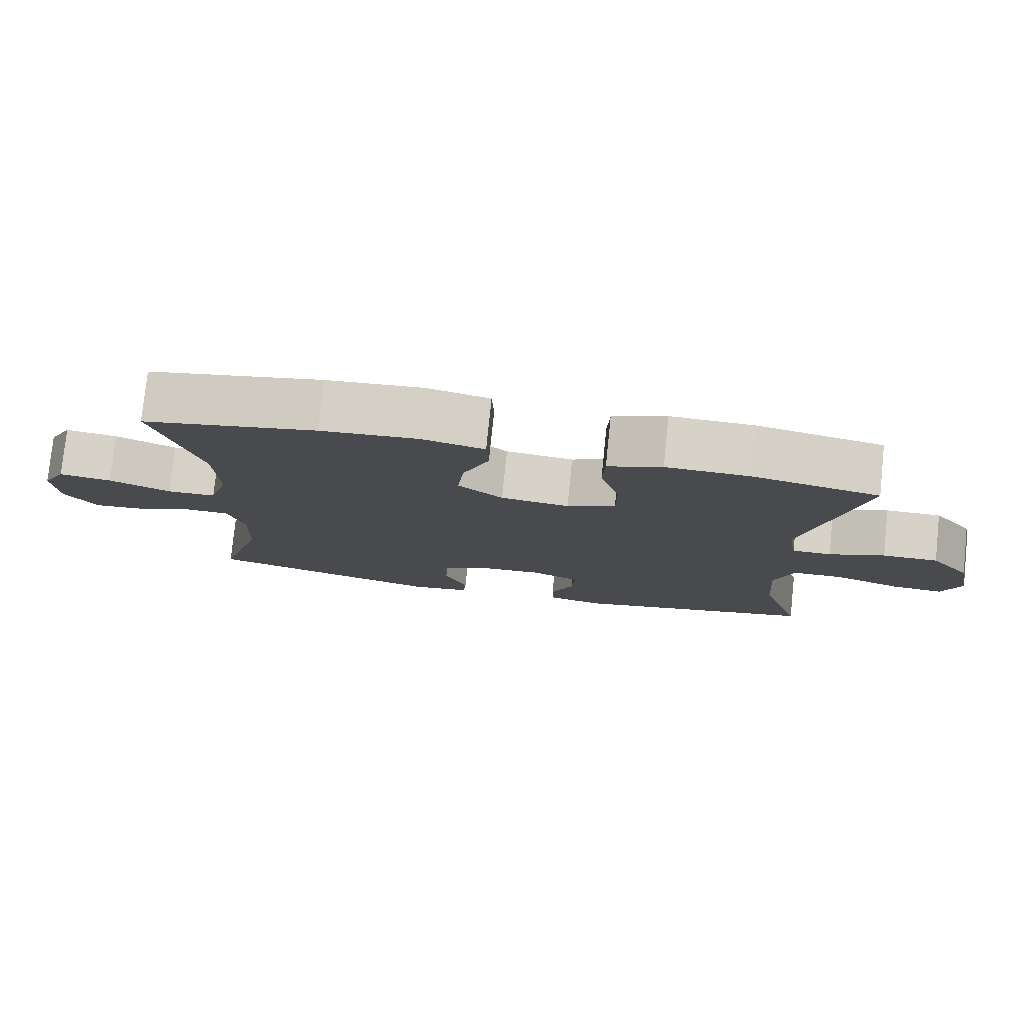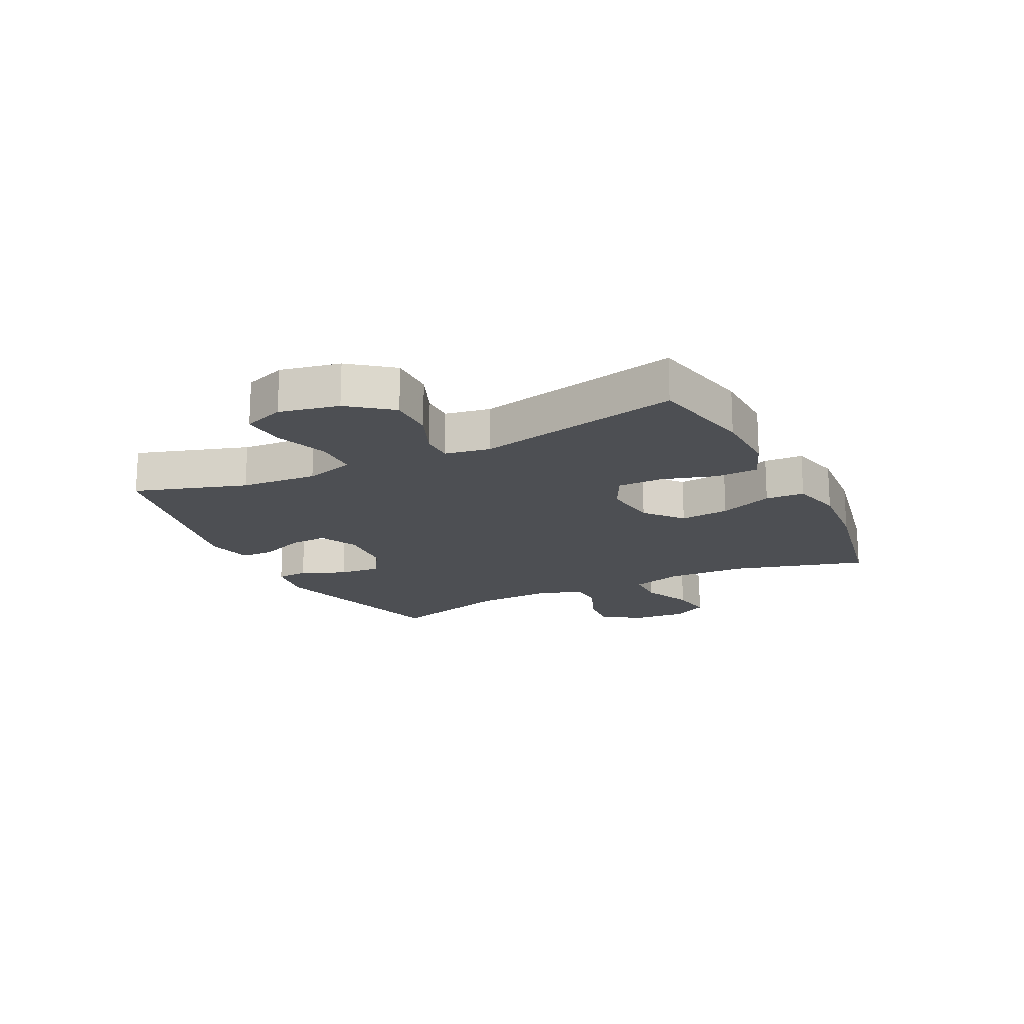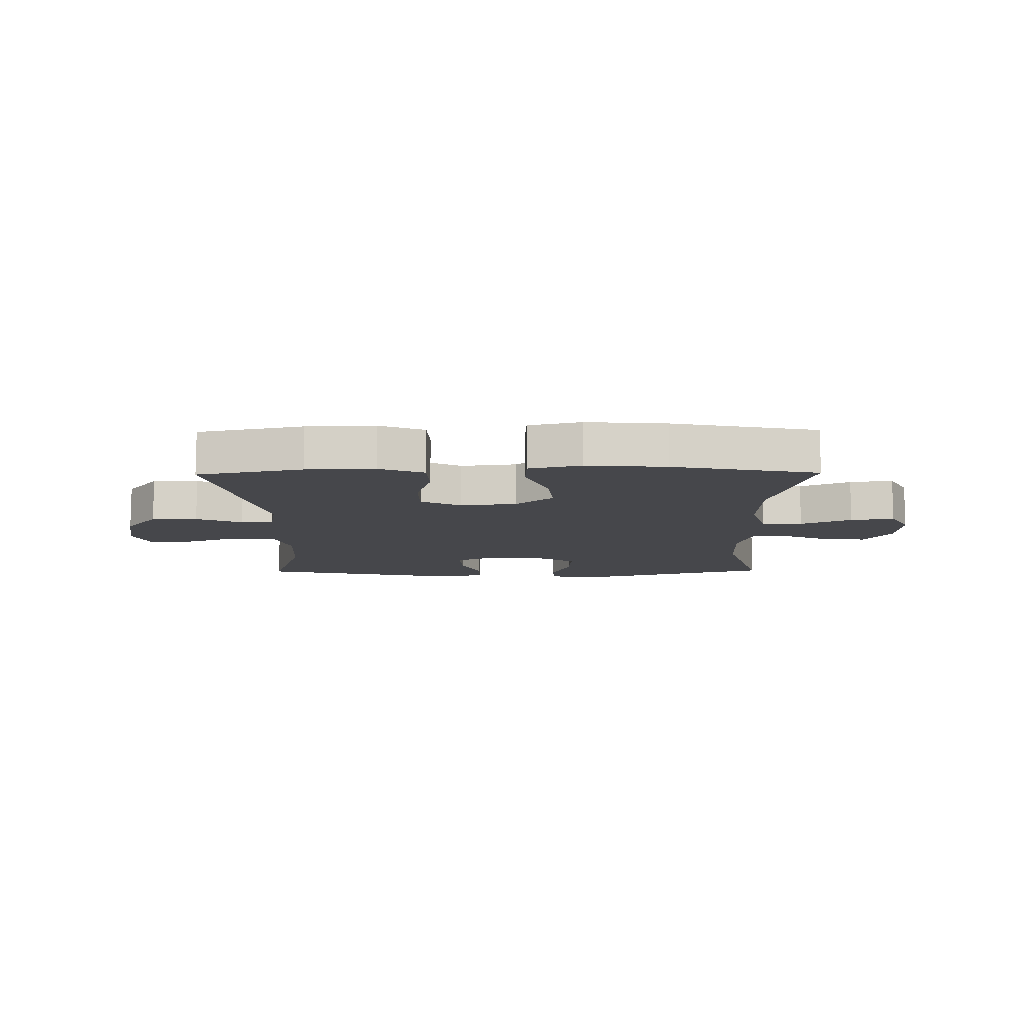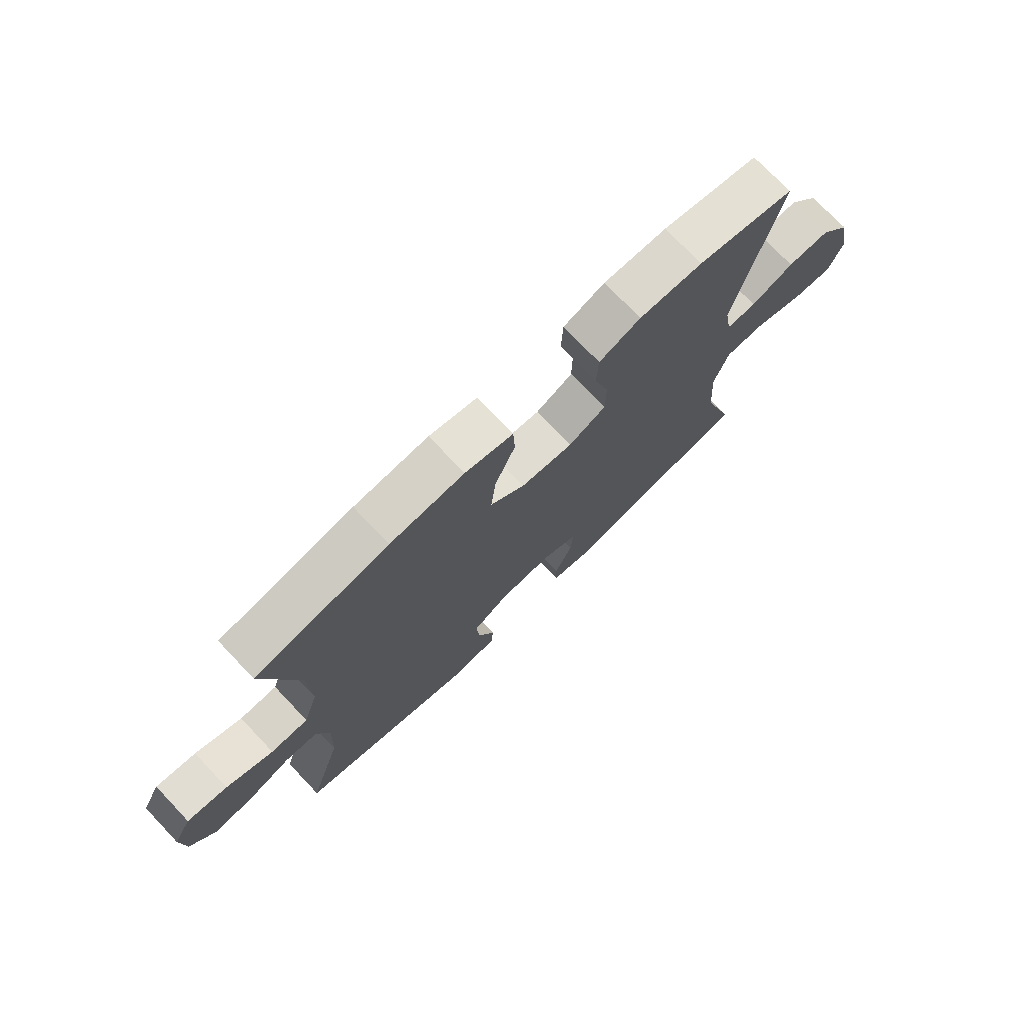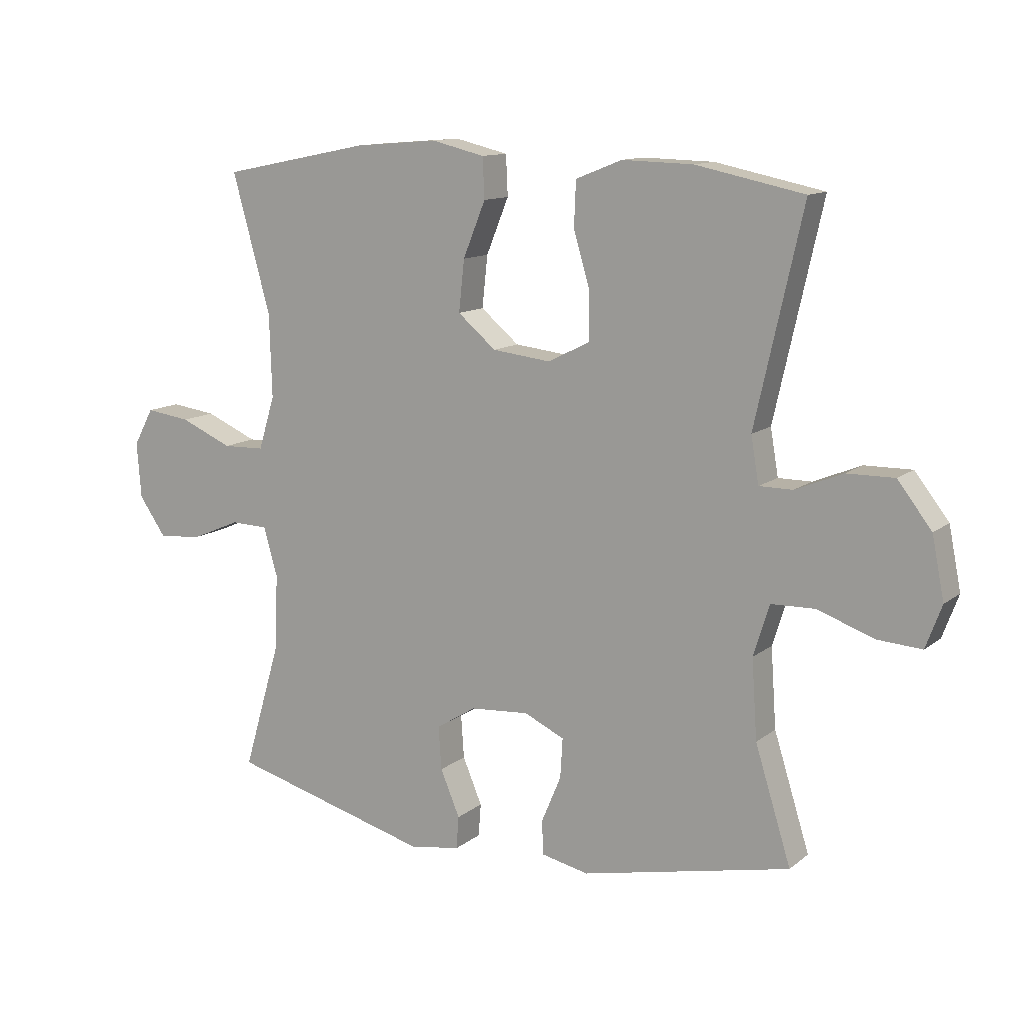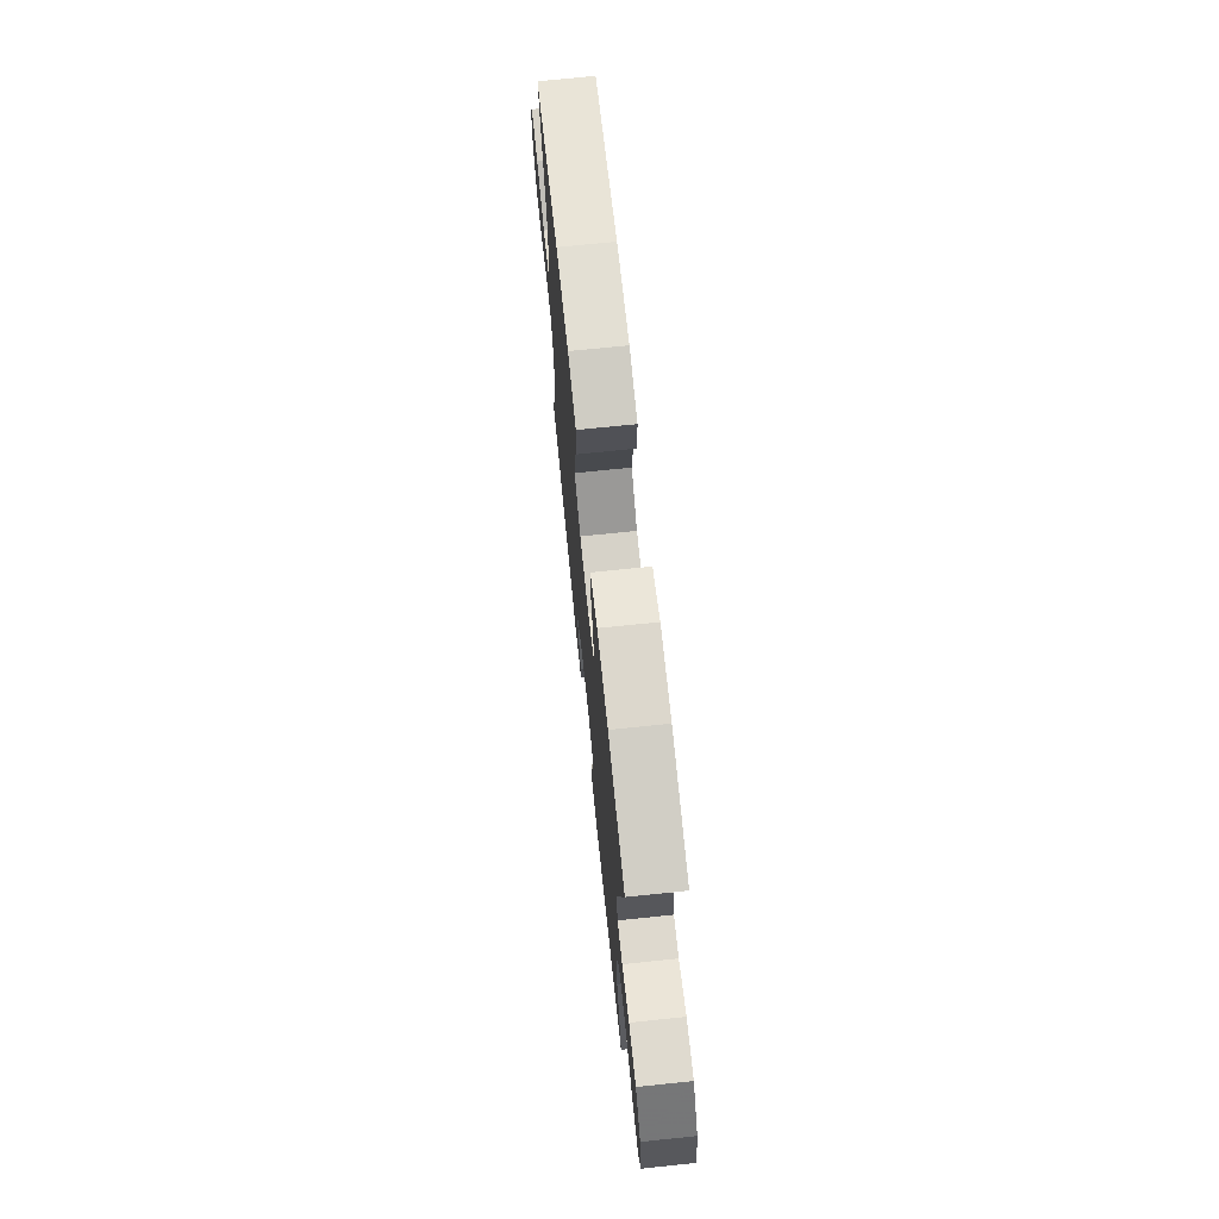
<metadata>
{"format":"obj","ext":"obj","renderer":"f3d","projection":"perspective","resolution":1024,"background":"white","views":[{"elev":78.1,"azim":-174.1,"up":"+Z"},{"elev":-17.5,"azim":-63.7,"up":"+Y"},{"elev":-10.7,"azim":0.8,"up":"+Y"},{"elev":74.4,"azim":136.4,"up":"+Z"},{"elev":12.1,"azim":-149.8,"up":"+Z"},{"elev":71.4,"azim":-95.9,"up":"+Z"}]}
</metadata>
<code>
v 0.5 0.07 0.5
v 0.437 0.07 0.273
v 0.433 0.07 0.137
v 0.46 0.07 0.049
v 0.529 0.07 0.047
v 0.615 0.07 0.084
v 0.689 0.07 0.094
v 0.722 0.07 0.033
v 0.715 0.07 -0.059
v 0.67 0.07 -0.123
v 0.597 0.07 -0.116
v 0.517 0.07 -0.082
v 0.456 0.07 -0.084
v 0.433 0.07 -0.164
v 0.438 0.07 -0.289
v 0.5 0.07 -0.5
v 0.168 0.07 -0.59
v 0.084 0.07 -0.577
v 0.08 0.07 -0.523
v 0.112 0.07 -0.447
v 0.117 0.07 -0.376
v 0.051 0.07 -0.335
v -0.046 0.07 -0.328
v -0.112 0.07 -0.359
v -0.108 0.07 -0.424
v -0.076 0.07 -0.5
v -0.077 0.07 -0.557
v -0.156 0.07 -0.574
v -0.5 0.07 -0.5
v -0.441 0.07 -0.311
v -0.432 0.07 -0.181
v -0.458 0.07 -0.097
v -0.53 0.07 -0.095
v -0.623 0.07 -0.128
v -0.696 0.07 -0.133
v -0.722 0.07 -0.063
v -0.702 0.07 0.038
v -0.646 0.07 0.11
v -0.568 0.07 0.109
v -0.49 0.07 0.077
v -0.435 0.07 0.077
v -0.422 0.07 0.153
v -0.5 0.07 0.5
v -0.322 0.07 0.537
v -0.206 0.07 0.54
v -0.13 0.07 0.51
v -0.127 0.07 0.437
v -0.154 0.07 0.345
v -0.153 0.07 0.268
v -0.085 0.07 0.234
v 0.011 0.07 0.245
v 0.074 0.07 0.298
v 0.065 0.07 0.382
v 0.028 0.07 0.473
v 0.031 0.07 0.539
v 0.119 0.07 0.56
v 0.255 0.07 0.549
v 0.5 0 0.5
v 0.437 0 0.273
v 0.433 0 0.137
v 0.46 0 0.049
v 0.529 0 0.047
v 0.615 0 0.084
v 0.689 0 0.094
v 0.722 0 0.033
v 0.715 0 -0.059
v 0.67 0 -0.123
v 0.597 0 -0.116
v 0.517 0 -0.082
v 0.456 0 -0.084
v 0.433 0 -0.164
v 0.438 0 -0.289
v 0.5 0 -0.5
v 0.168 0 -0.59
v 0.084 0 -0.577
v 0.08 0 -0.523
v 0.112 0 -0.447
v 0.117 0 -0.376
v 0.051 0 -0.335
v -0.046 0 -0.328
v -0.112 0 -0.359
v -0.108 0 -0.424
v -0.076 0 -0.5
v -0.077 0 -0.557
v -0.156 0 -0.574
v -0.5 0 -0.5
v -0.441 0 -0.311
v -0.432 0 -0.181
v -0.458 0 -0.097
v -0.53 0 -0.095
v -0.623 0 -0.128
v -0.696 0 -0.133
v -0.722 0 -0.063
v -0.702 0 0.038
v -0.646 0 0.11
v -0.568 0 0.109
v -0.49 0 0.077
v -0.435 0 0.077
v -0.422 0 0.153
v -0.5 0 0.5
v -0.322 0 0.537
v -0.206 0 0.54
v -0.13 0 0.51
v -0.127 0 0.437
v -0.154 0 0.345
v -0.153 0 0.268
v -0.085 0 0.234
v 0.011 0 0.245
v 0.074 0 0.298
v 0.065 0 0.382
v 0.028 0 0.473
v 0.031 0 0.539
v 0.119 0 0.56
v 0.255 0 0.549
f 57 1 2
f 56 57 2
f 55 56 2
f 54 55 2
f 53 54 2
f 52 53 2 3
f 51 52 3 4
f 50 51 4
f 46 47 48
f 45 46 48
f 44 45 48
f 43 44 48
f 42 43 48
f 41 42 48 49
f 38 39 40
f 37 38 40
f 36 37 40
f 35 36 40
f 34 35 40
f 33 34 40
f 32 33 40 41
f 41 49 50
f 32 41 50
f 31 32 50
f 28 29 30
f 27 28 30
f 26 27 30
f 25 26 30
f 24 25 30 31
f 18 19 20
f 17 18 20
f 16 17 20
f 15 16 20
f 14 15 20 21
f 13 14 21 22
f 10 11 12
f 9 10 12
f 8 9 12
f 7 8 12
f 6 7 12
f 5 6 12
f 4 5 12 13
f 50 4 13
f 31 50 13
f 24 31 13
f 23 24 13
f 13 22 23
f 59 58 114
f 59 114 113
f 59 113 112
f 59 112 111
f 59 111 110
f 60 59 110 109
f 61 60 109 108
f 61 108 107
f 105 104 103
f 105 103 102
f 105 102 101
f 105 101 100
f 105 100 99
f 106 105 99 98
f 97 96 95
f 97 95 94
f 97 94 93
f 97 93 92
f 97 92 91
f 97 91 90
f 98 97 90 89
f 107 106 98
f 107 98 89
f 107 89 88
f 87 86 85
f 87 85 84
f 87 84 83
f 87 83 82
f 88 87 82 81
f 77 76 75
f 77 75 74
f 77 74 73
f 77 73 72
f 78 77 72 71
f 79 78 71 70
f 69 68 67
f 69 67 66
f 69 66 65
f 69 65 64
f 69 64 63
f 69 63 62
f 70 69 62 61
f 70 61 107
f 70 107 88
f 70 88 81
f 70 81 80
f 80 79 70
f 1 58 59 2
f 2 59 60 3
f 3 60 61 4
f 4 61 62 5
f 5 62 63 6
f 6 63 64 7
f 7 64 65 8
f 8 65 66 9
f 9 66 67 10
f 10 67 68 11
f 11 68 69 12
f 12 69 70 13
f 13 70 71 14
f 14 71 72 15
f 15 72 73 16
f 16 73 74 17
f 17 74 75 18
f 18 75 76 19
f 19 76 77 20
f 20 77 78 21
f 21 78 79 22
f 22 79 80 23
f 23 80 81 24
f 24 81 82 25
f 25 82 83 26
f 26 83 84 27
f 27 84 85 28
f 28 85 86 29
f 29 86 87 30
f 30 87 88 31
f 31 88 89 32
f 32 89 90 33
f 33 90 91 34
f 34 91 92 35
f 35 92 93 36
f 36 93 94 37
f 37 94 95 38
f 38 95 96 39
f 39 96 97 40
f 40 97 98 41
f 41 98 99 42
f 42 99 100 43
f 43 100 101 44
f 44 101 102 45
f 45 102 103 46
f 46 103 104 47
f 47 104 105 48
f 48 105 106 49
f 49 106 107 50
f 50 107 108 51
f 51 108 109 52
f 52 109 110 53
f 53 110 111 54
f 54 111 112 55
f 55 112 113 56
f 56 113 114 57
f 57 114 58 1

</code>
